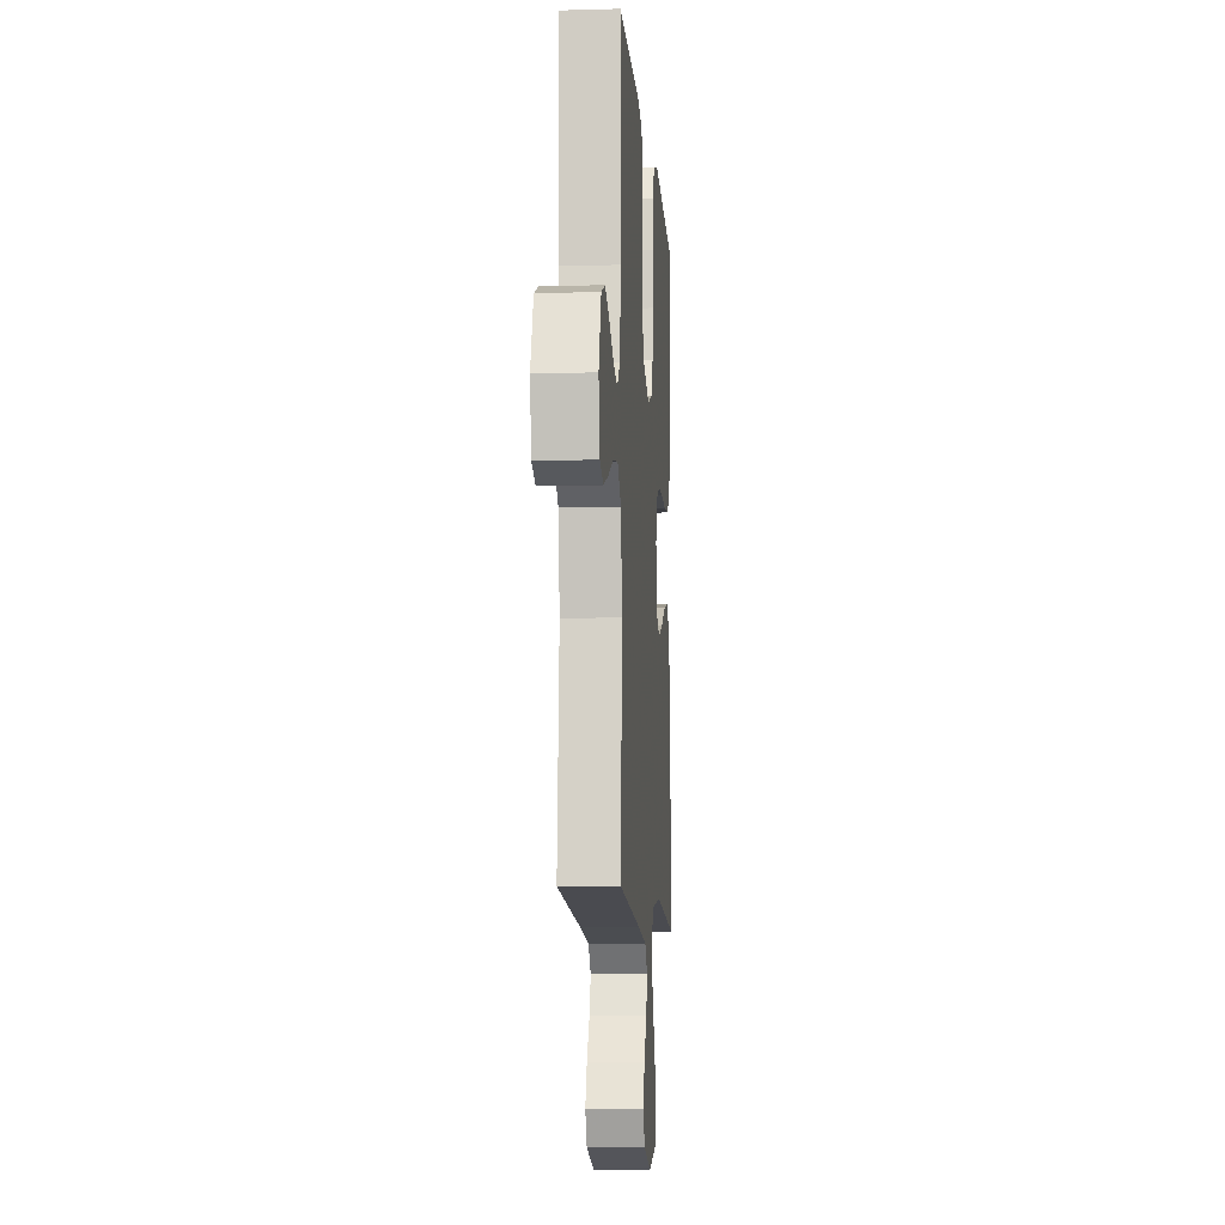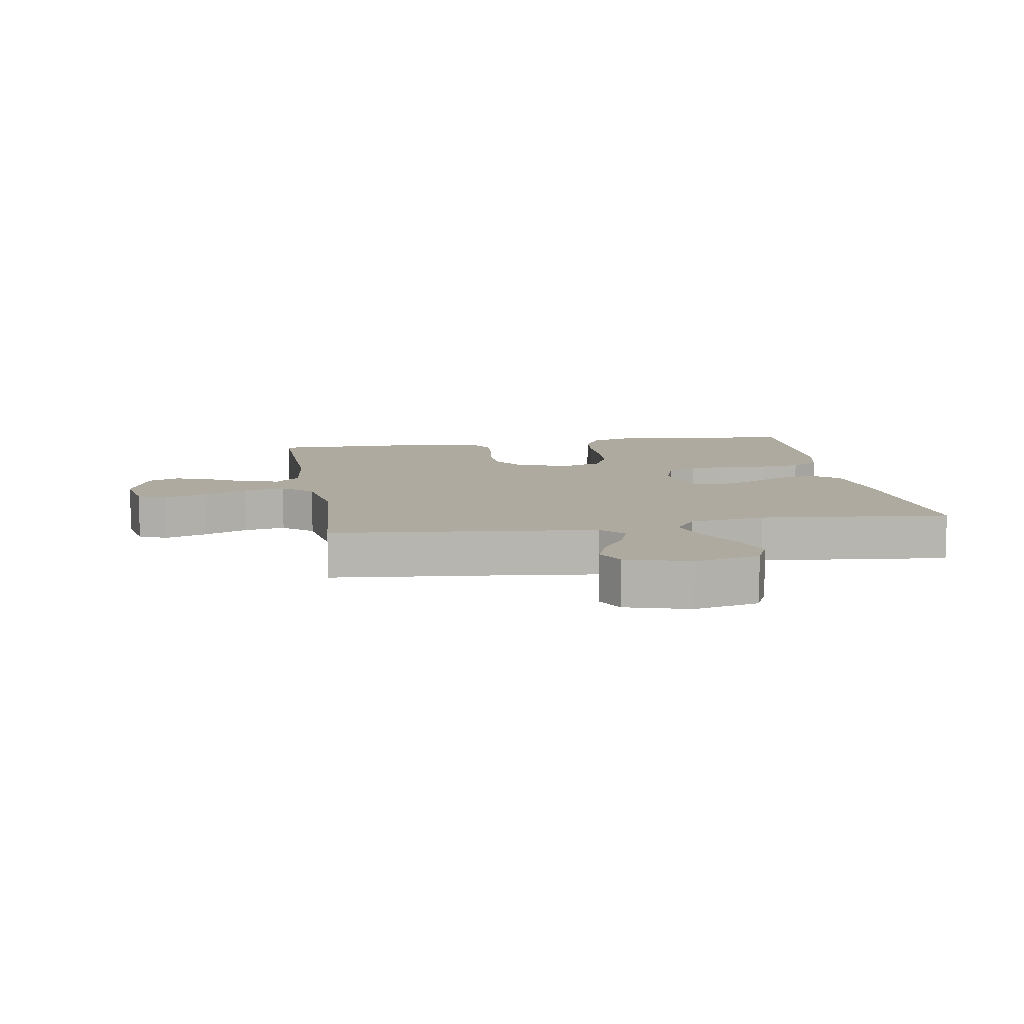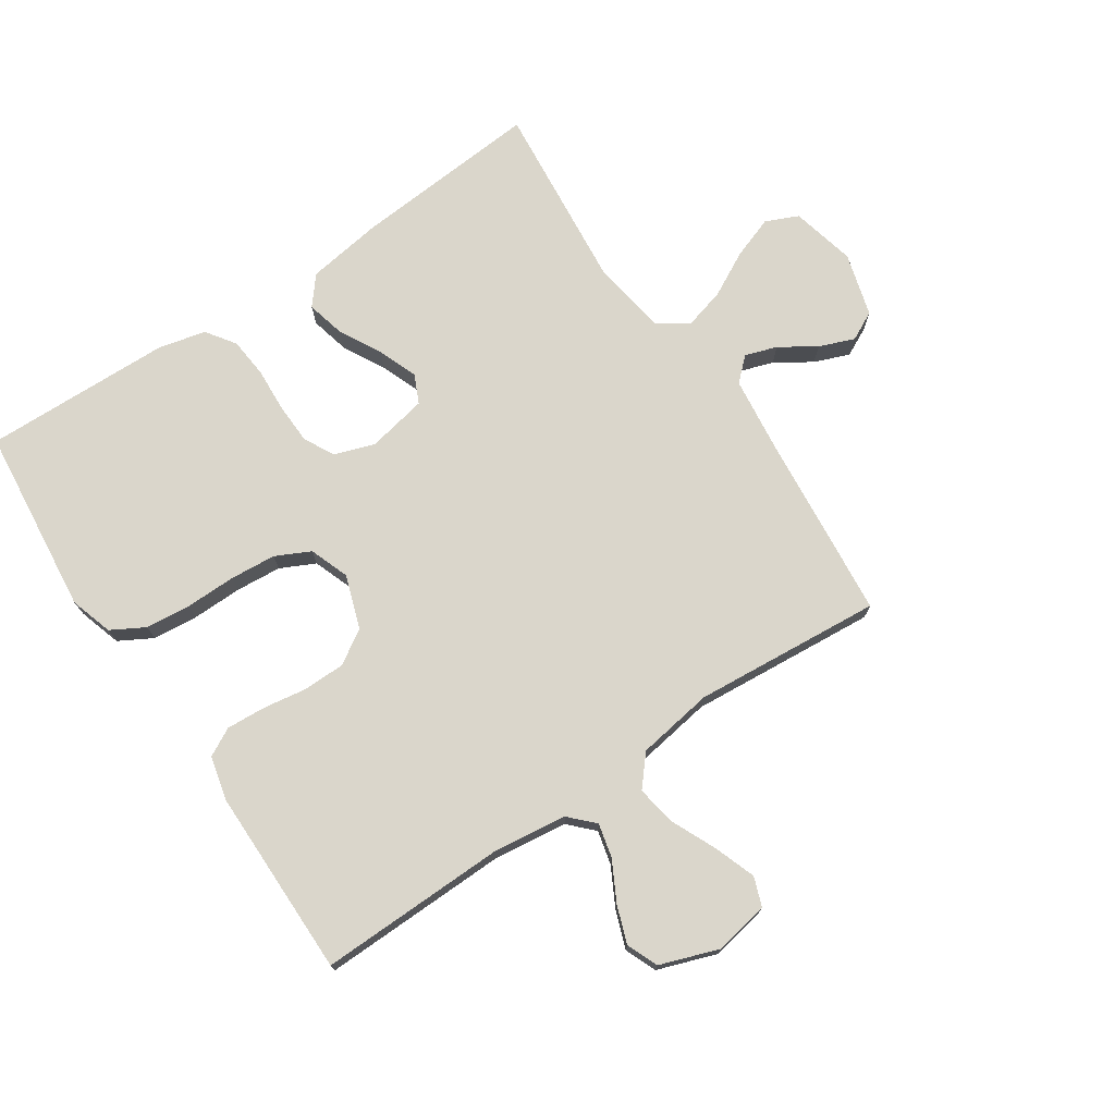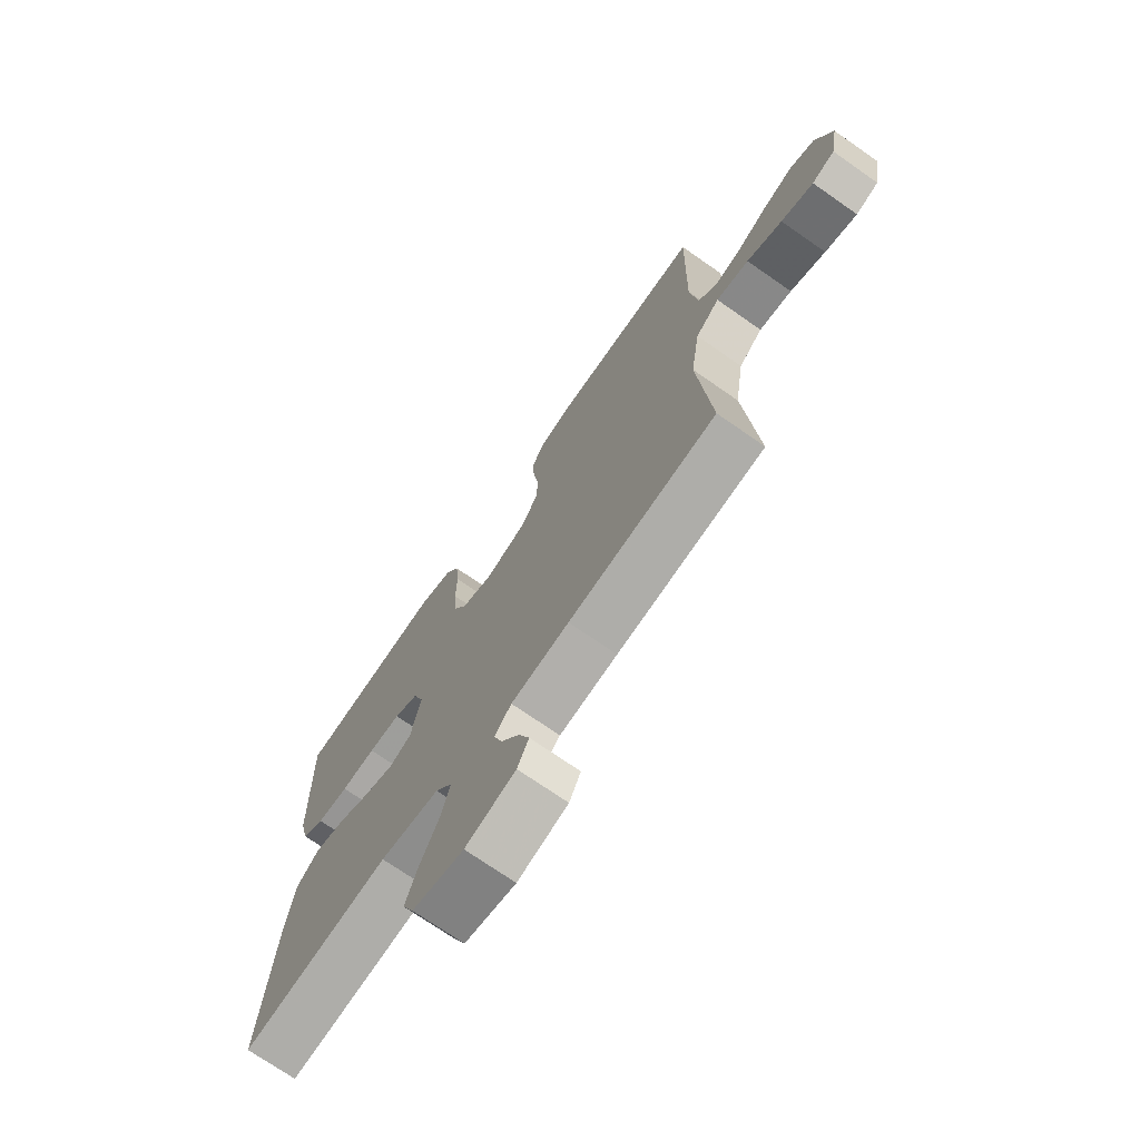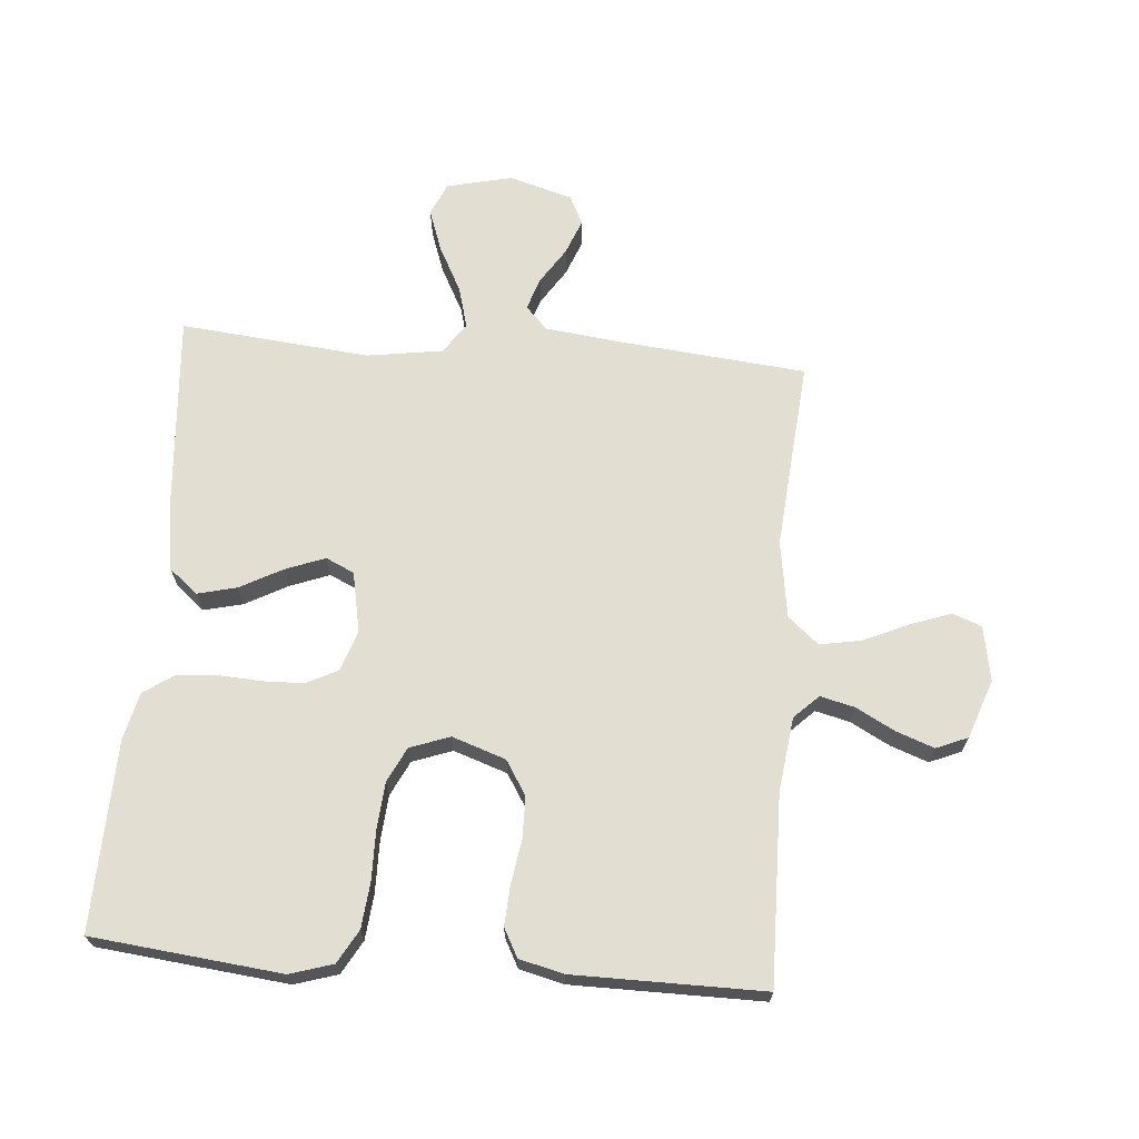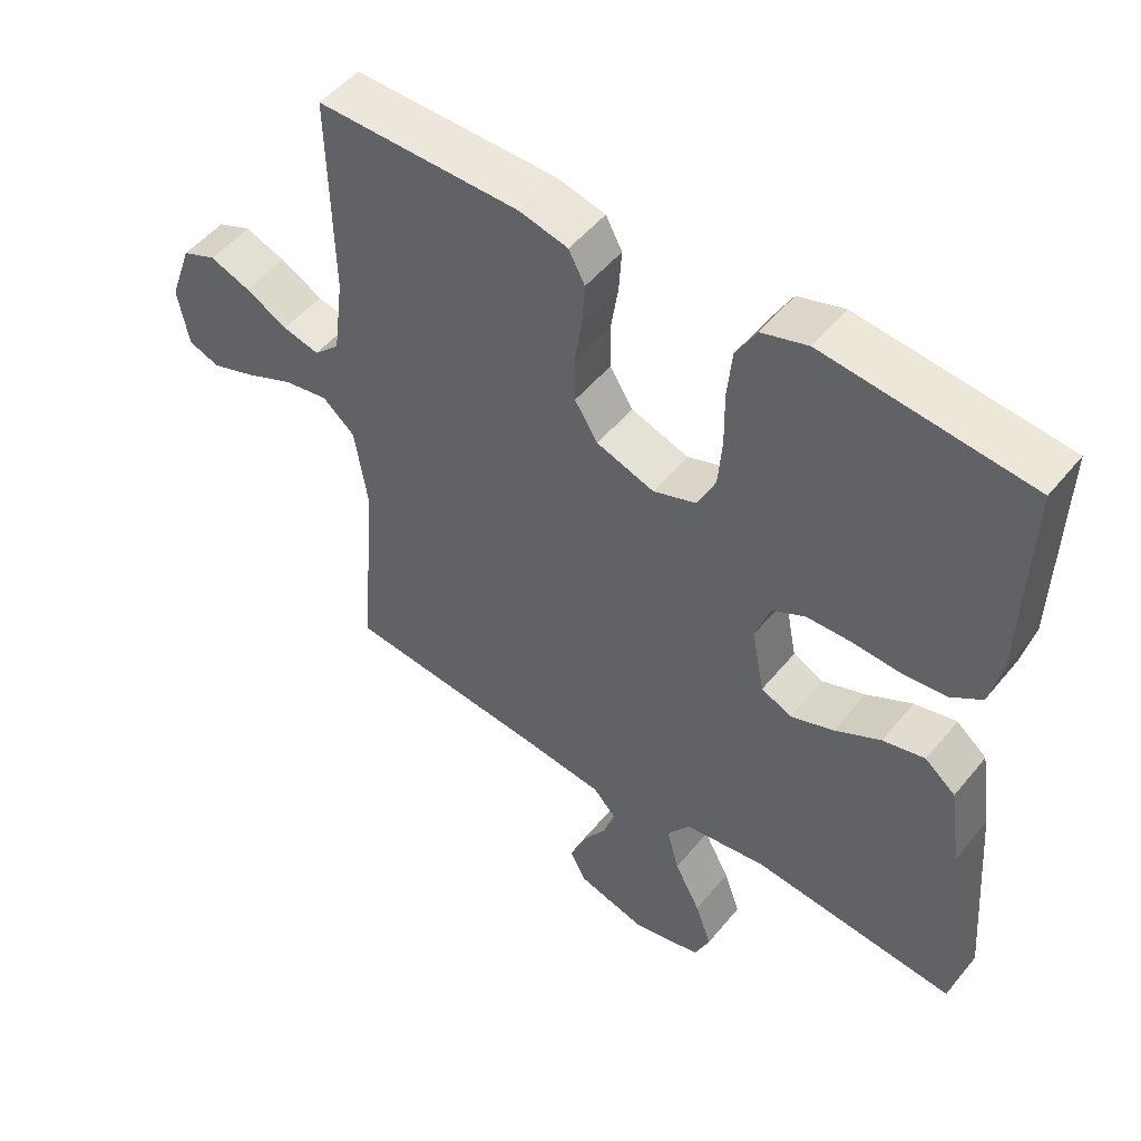
<metadata>
{"format":"obj","ext":"obj","renderer":"f3d","projection":"perspective","resolution":1024,"background":"white","views":[{"elev":-9.0,"azim":94.3,"up":"+Z"},{"elev":9.4,"azim":170.6,"up":"+Y"},{"elev":73.9,"azim":56.1,"up":"+Y"},{"elev":-72.3,"azim":55.1,"up":"+Z"},{"elev":67.9,"azim":4.7,"up":"+Y"},{"elev":50.6,"azim":-142.2,"up":"+Z"}]}
</metadata>
<code>
v 0.5 0.07 -0.5
v 0.2 0.07 -0.529
v 0.082 0.07 -0.543
v 0.048 0.07 -0.579
v 0.065 0.07 -0.63
v 0.102 0.07 -0.687
v 0.124 0.07 -0.743
v 0.101 0.07 -0.789
v 0 0.07 -0.818
v -0.103 0.07 -0.794
v -0.126 0.07 -0.742
v -0.102 0.07 -0.675
v -0.064 0.07 -0.603
v -0.046 0.07 -0.537
v -0.08 0.07 -0.489
v -0.2 0.07 -0.471
v -0.5 0.07 -0.5
v -0.477 0.07 -0.2
v -0.459 0.07 -0.079
v -0.414 0.07 -0.042
v -0.352 0.07 -0.057
v -0.285 0.07 -0.093
v -0.222 0.07 -0.117
v -0.177 0.07 -0.096
v -0.158 0.07 0
v -0.18 0.07 0.064
v -0.229 0.07 0.089
v -0.294 0.07 0.091
v -0.364 0.07 0.087
v -0.428 0.07 0.093
v -0.474 0.07 0.125
v -0.492 0.07 0.2
v -0.5 0.07 0.5
v -0.2 0.07 0.532
v -0.132 0.07 0.511
v -0.102 0.07 0.458
v -0.095 0.07 0.386
v -0.096 0.07 0.306
v -0.09 0.07 0.233
v -0.063 0.07 0.178
v 0 0.07 0.155
v 0.085 0.07 0.184
v 0.119 0.07 0.238
v 0.12 0.07 0.304
v 0.109 0.07 0.374
v 0.105 0.07 0.437
v 0.129 0.07 0.482
v 0.2 0.07 0.499
v 0.5 0.07 0.5
v 0.494 0.07 0.2
v 0.509 0.07 0.083
v 0.547 0.07 0.046
v 0.601 0.07 0.059
v 0.663 0.07 0.092
v 0.723 0.07 0.114
v 0.773 0.07 0.093
v 0.806 0.07 0
v 0.79 0.07 -0.087
v 0.744 0.07 -0.104
v 0.679 0.07 -0.081
v 0.608 0.07 -0.049
v 0.542 0.07 -0.037
v 0.494 0.07 -0.078
v 0.475 0.07 -0.2
v 0.5 0 -0.5
v 0.2 0 -0.529
v 0.082 0 -0.543
v 0.048 0 -0.579
v 0.065 0 -0.63
v 0.102 0 -0.687
v 0.124 0 -0.743
v 0.101 0 -0.789
v 0 0 -0.818
v -0.103 0 -0.794
v -0.126 0 -0.742
v -0.102 0 -0.675
v -0.064 0 -0.603
v -0.046 0 -0.537
v -0.08 0 -0.489
v -0.2 0 -0.471
v -0.5 0 -0.5
v -0.477 0 -0.2
v -0.459 0 -0.079
v -0.414 0 -0.042
v -0.352 0 -0.057
v -0.285 0 -0.093
v -0.222 0 -0.117
v -0.177 0 -0.096
v -0.158 0 0
v -0.18 0 0.064
v -0.229 0 0.089
v -0.294 0 0.091
v -0.364 0 0.087
v -0.428 0 0.093
v -0.474 0 0.125
v -0.492 0 0.2
v -0.5 0 0.5
v -0.2 0 0.532
v -0.132 0 0.511
v -0.102 0 0.458
v -0.095 0 0.386
v -0.096 0 0.306
v -0.09 0 0.233
v -0.063 0 0.178
v 0 0 0.155
v 0.085 0 0.184
v 0.119 0 0.238
v 0.12 0 0.304
v 0.109 0 0.374
v 0.105 0 0.437
v 0.129 0 0.482
v 0.2 0 0.499
v 0.5 0 0.5
v 0.494 0 0.2
v 0.509 0 0.083
v 0.547 0 0.046
v 0.601 0 0.059
v 0.663 0 0.092
v 0.723 0 0.114
v 0.773 0 0.093
v 0.806 0 0
v 0.79 0 -0.087
v 0.744 0 -0.104
v 0.679 0 -0.081
v 0.608 0 -0.049
v 0.542 0 -0.037
v 0.494 0 -0.078
v 0.475 0 -0.2
f 59 60 61
f 58 59 61
f 57 58 61
f 56 57 61
f 55 56 61
f 54 55 61
f 53 54 61
f 52 53 61 62
f 51 52 62 63
f 48 49 50
f 47 48 50
f 46 47 50
f 45 46 50
f 44 45 50
f 51 63 64
f 50 51 64
f 44 50 64
f 43 44 64
f 36 37 38
f 35 36 38
f 34 35 38
f 33 34 38
f 32 33 38
f 31 32 38
f 30 31 38
f 29 30 38
f 28 29 38
f 27 28 38 39
f 26 27 39 40
f 20 21 22
f 19 20 22
f 18 19 22
f 17 18 22
f 16 17 22
f 15 16 22 23
f 14 15 23 24
f 11 12 13
f 10 11 13
f 9 10 13
f 8 9 13
f 7 8 13
f 6 7 13
f 5 6 13
f 4 5 13 14
f 14 24 25
f 4 14 25
f 3 4 25
f 64 1 2
f 43 64 2
f 42 43 2
f 26 40 41
f 26 41 42
f 25 26 42
f 3 25 42
f 2 3 42
f 125 124 123
f 125 123 122
f 125 122 121
f 125 121 120
f 125 120 119
f 125 119 118
f 125 118 117
f 126 125 117 116
f 127 126 116 115
f 114 113 112
f 114 112 111
f 114 111 110
f 114 110 109
f 114 109 108
f 128 127 115
f 128 115 114
f 128 114 108
f 128 108 107
f 102 101 100
f 102 100 99
f 102 99 98
f 102 98 97
f 102 97 96
f 102 96 95
f 102 95 94
f 102 94 93
f 102 93 92
f 103 102 92 91
f 104 103 91 90
f 86 85 84
f 86 84 83
f 86 83 82
f 86 82 81
f 86 81 80
f 87 86 80 79
f 88 87 79 78
f 77 76 75
f 77 75 74
f 77 74 73
f 77 73 72
f 77 72 71
f 77 71 70
f 77 70 69
f 78 77 69 68
f 89 88 78
f 89 78 68
f 89 68 67
f 66 65 128
f 66 128 107
f 66 107 106
f 105 104 90
f 106 105 90
f 106 90 89
f 106 89 67
f 106 67 66
f 1 65 66 2
f 2 66 67 3
f 3 67 68 4
f 4 68 69 5
f 5 69 70 6
f 6 70 71 7
f 7 71 72 8
f 8 72 73 9
f 9 73 74 10
f 10 74 75 11
f 11 75 76 12
f 12 76 77 13
f 13 77 78 14
f 14 78 79 15
f 15 79 80 16
f 16 80 81 17
f 17 81 82 18
f 18 82 83 19
f 19 83 84 20
f 20 84 85 21
f 21 85 86 22
f 22 86 87 23
f 23 87 88 24
f 24 88 89 25
f 25 89 90 26
f 26 90 91 27
f 27 91 92 28
f 28 92 93 29
f 29 93 94 30
f 30 94 95 31
f 31 95 96 32
f 32 96 97 33
f 33 97 98 34
f 34 98 99 35
f 35 99 100 36
f 36 100 101 37
f 37 101 102 38
f 38 102 103 39
f 39 103 104 40
f 40 104 105 41
f 41 105 106 42
f 42 106 107 43
f 43 107 108 44
f 44 108 109 45
f 45 109 110 46
f 46 110 111 47
f 47 111 112 48
f 48 112 113 49
f 49 113 114 50
f 50 114 115 51
f 51 115 116 52
f 52 116 117 53
f 53 117 118 54
f 54 118 119 55
f 55 119 120 56
f 56 120 121 57
f 57 121 122 58
f 58 122 123 59
f 59 123 124 60
f 60 124 125 61
f 61 125 126 62
f 62 126 127 63
f 63 127 128 64
f 64 128 65 1

</code>
